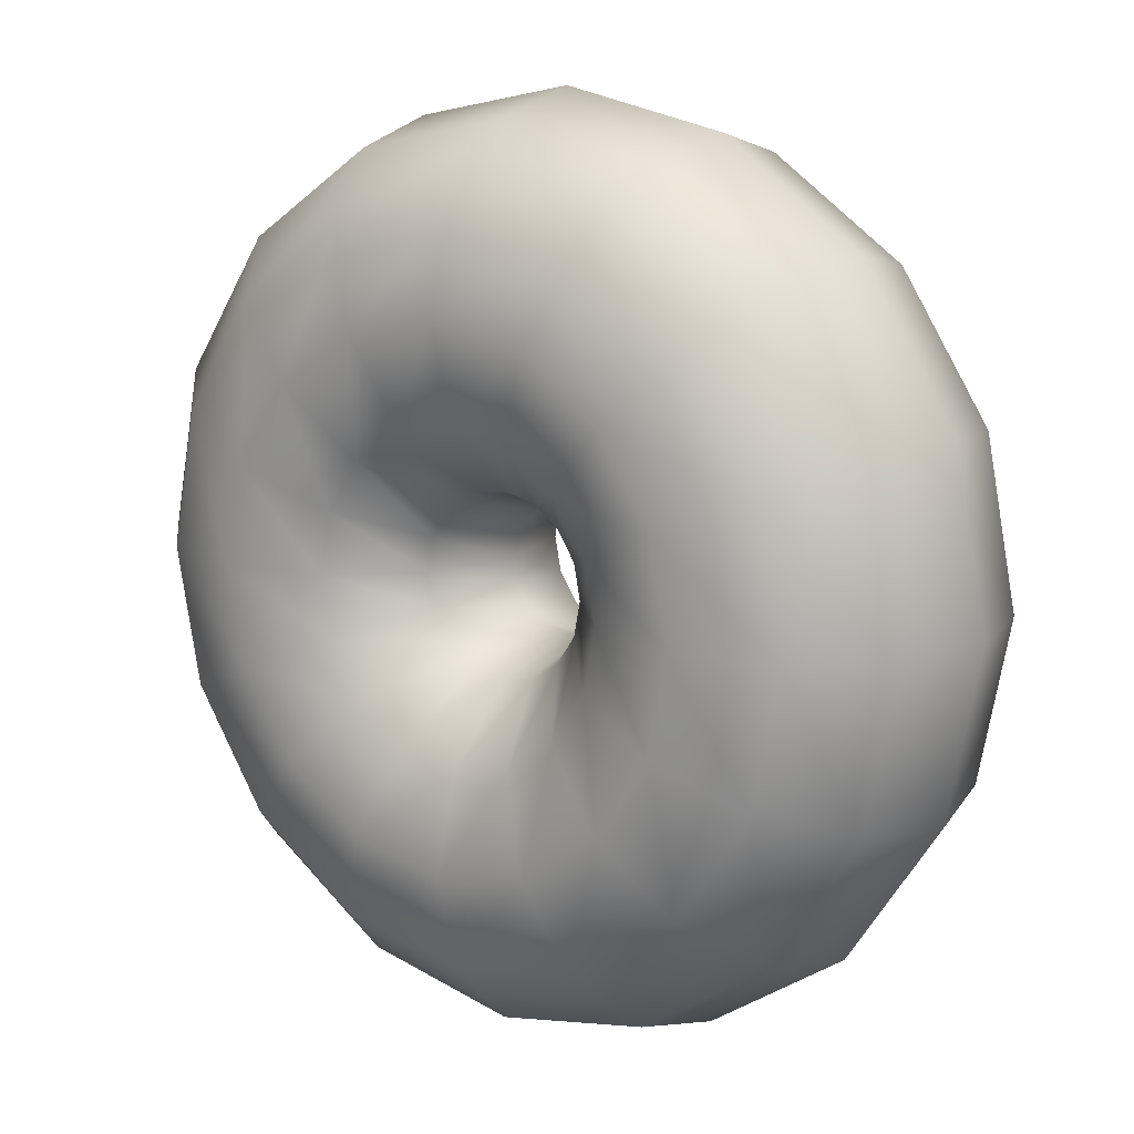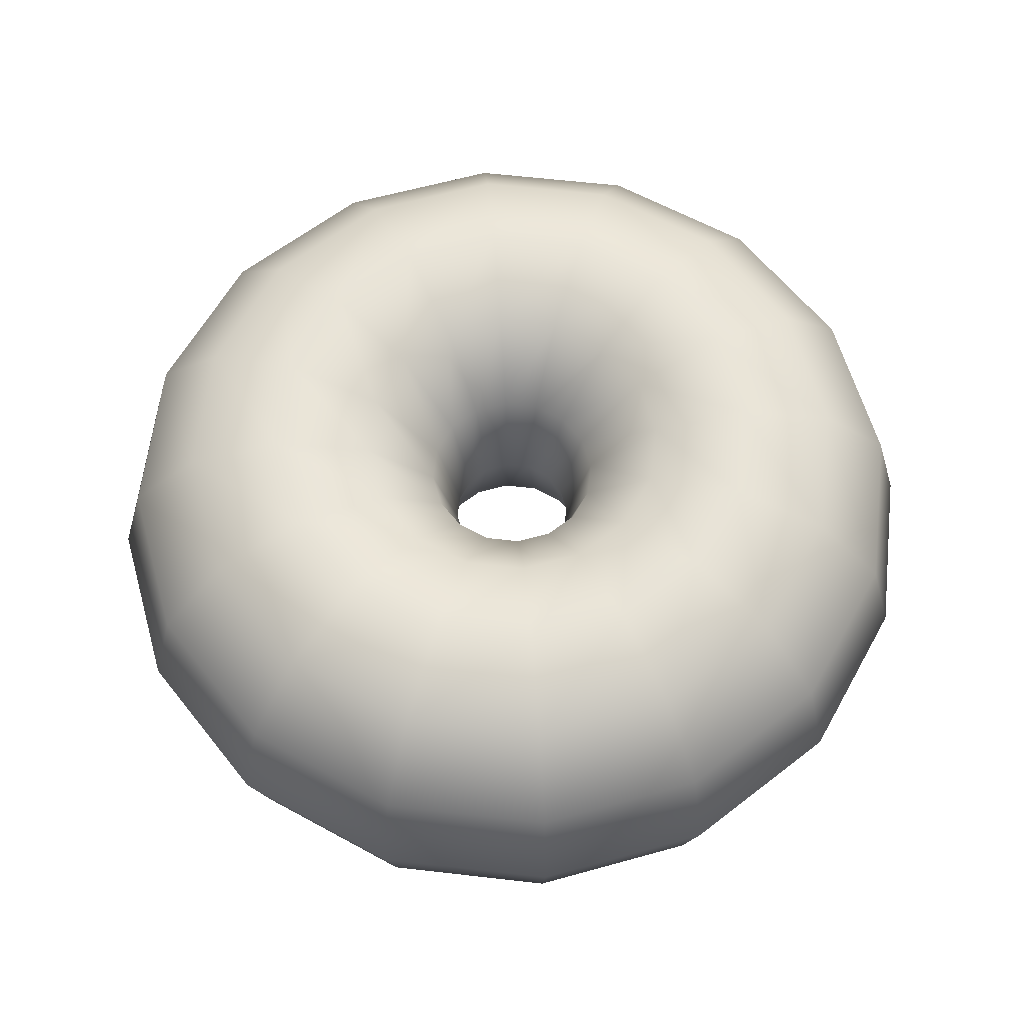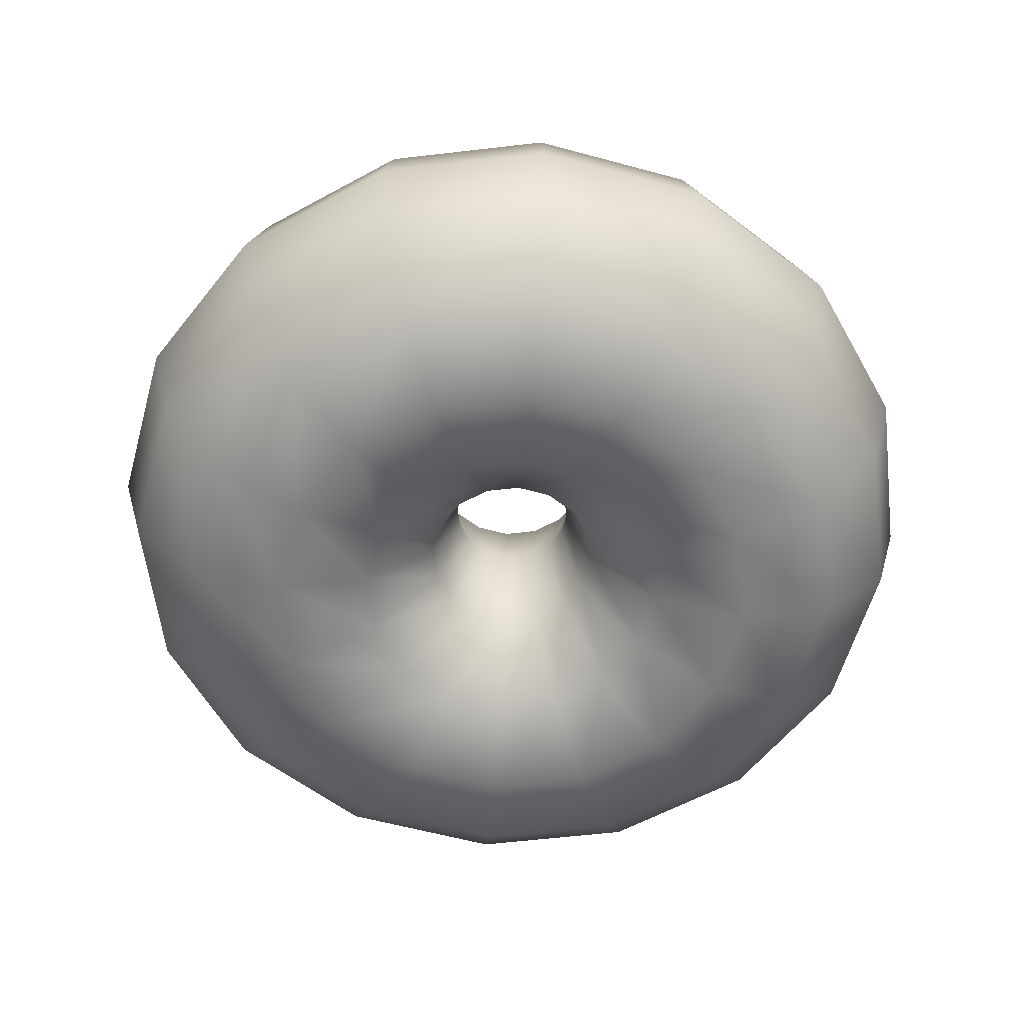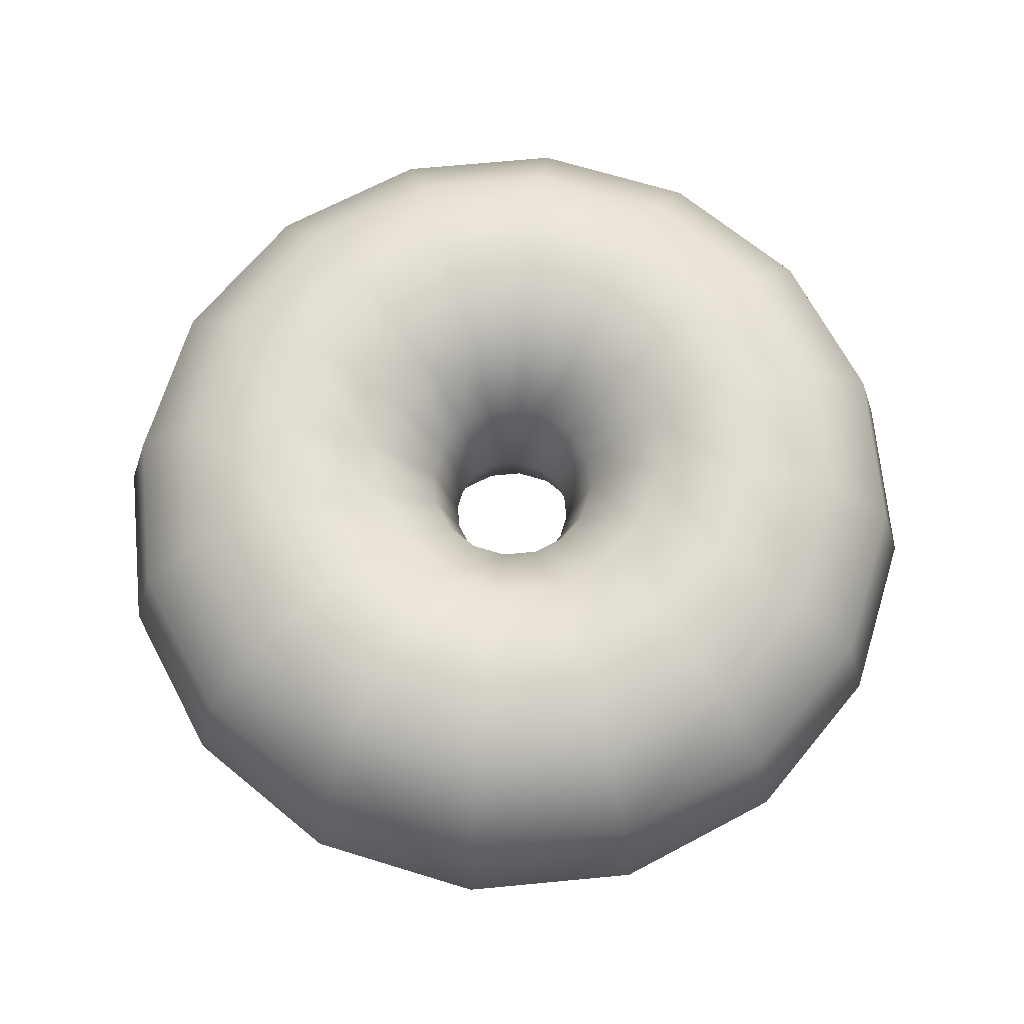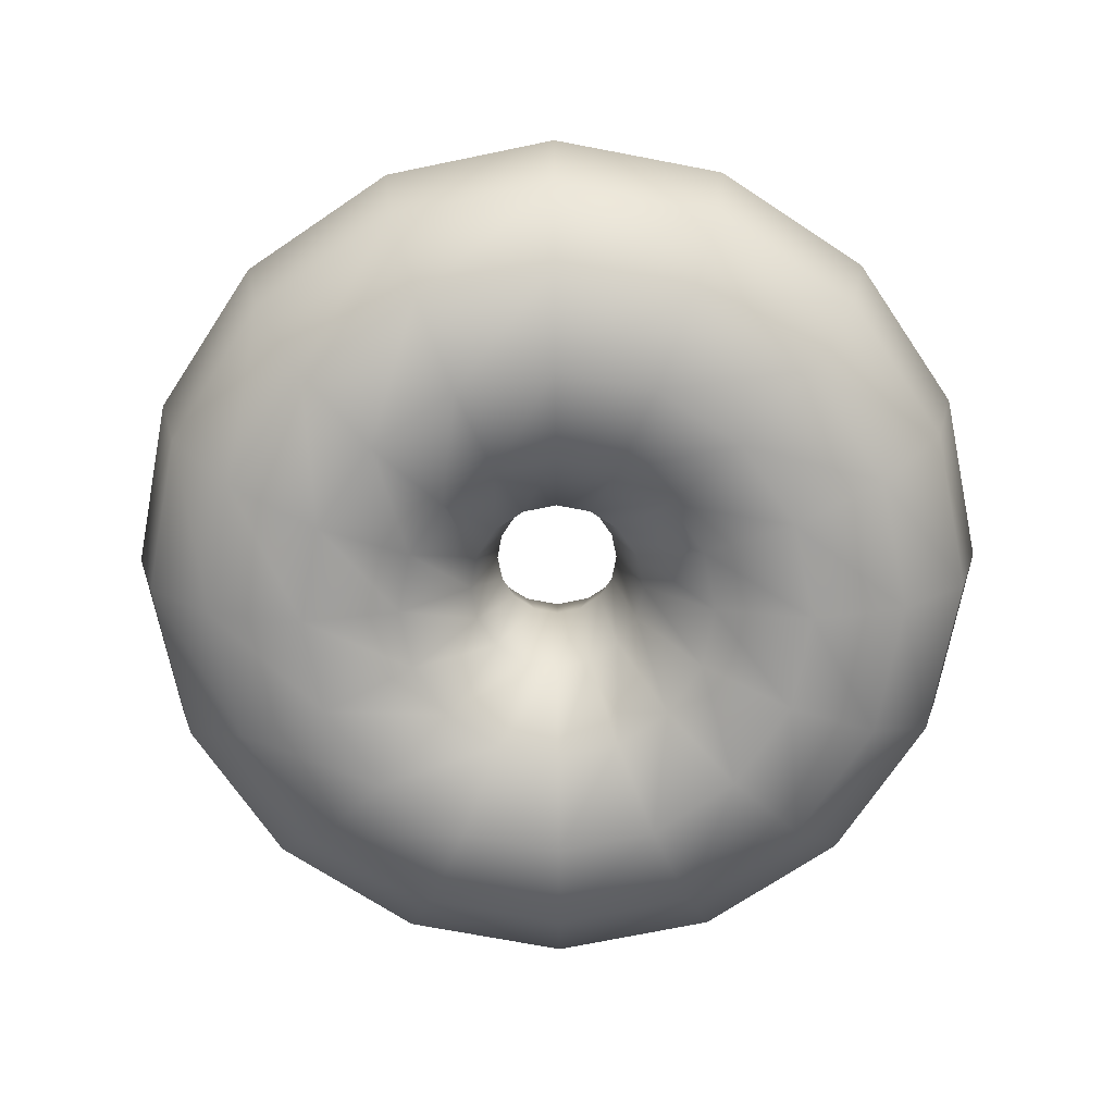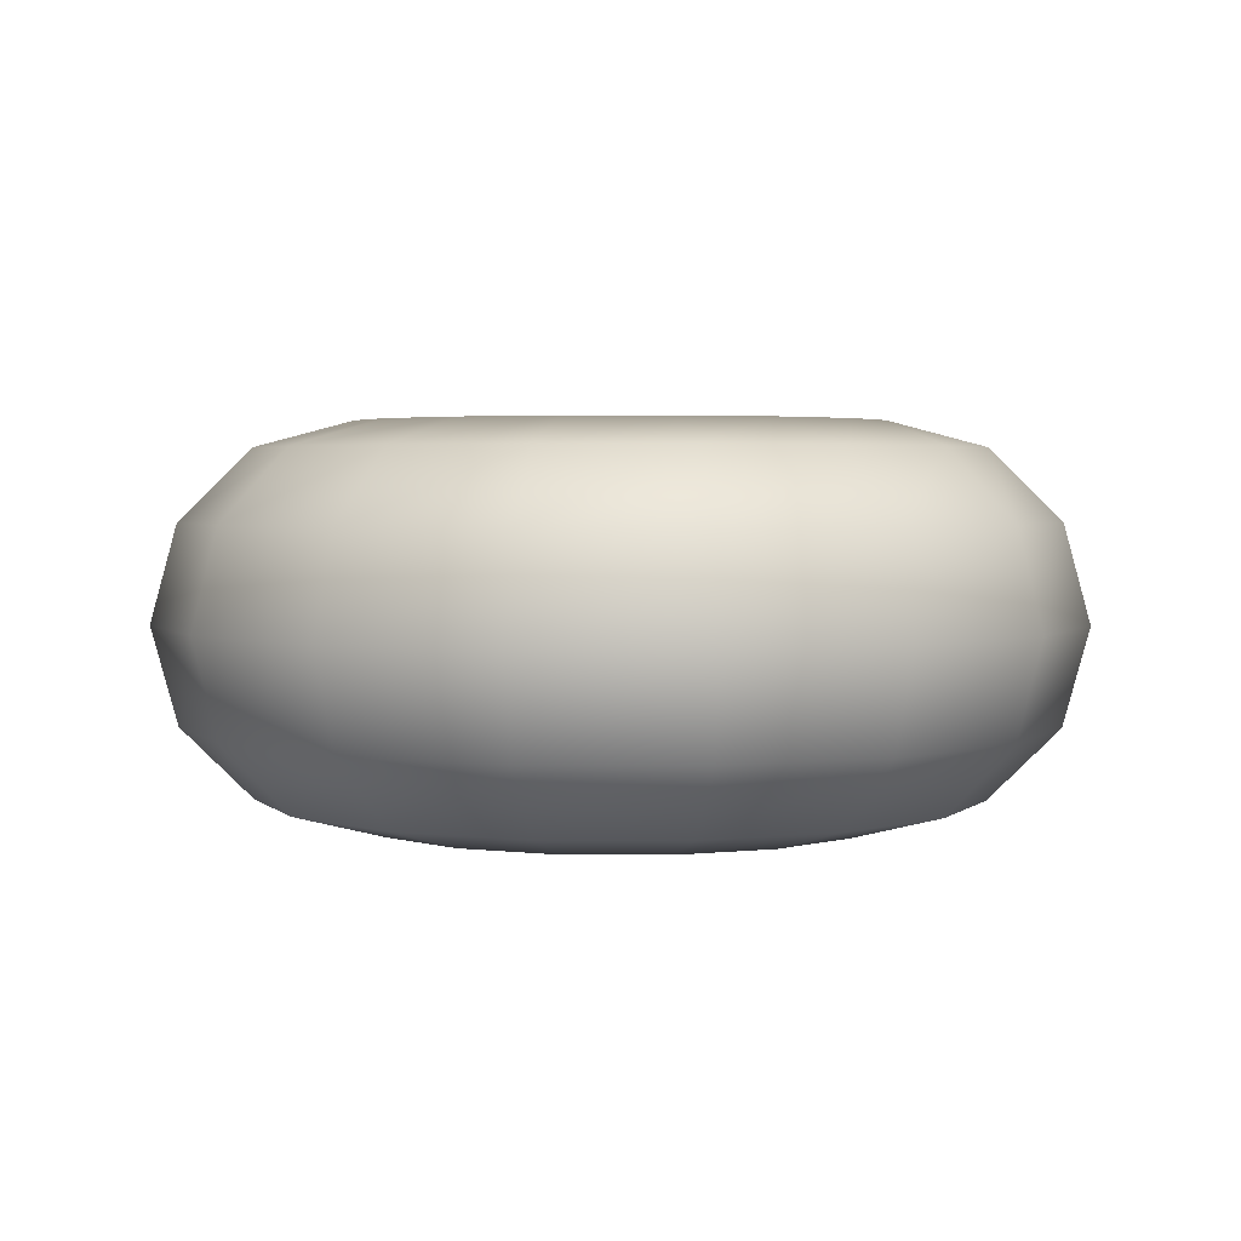
<metadata>
{"format":"obj","ext":"obj","renderer":"f3d","projection":"perspective","resolution":1024,"background":"white","views":[{"elev":13.5,"azim":38.0,"up":"+Z"},{"elev":61.4,"azim":-117.1,"up":"+Y"},{"elev":-58.9,"azim":-94.4,"up":"+Y"},{"elev":68.3,"azim":-129.2,"up":"+Y"},{"elev":-70.8,"azim":0.4,"up":"+Y"},{"elev":3.1,"azim":-10.4,"up":"+Y"}]}
</metadata>
<code>
o donut
v 0.2098 0.08991 -0
v 0.1977 0.1349 -0
v 0.1648 0.1678 -0
v 0.1199 0.1798 -0
v 0.07492 0.1678 -0
v 0.04201 0.1349 -0
v 0.02997 0.08991 -0
v 0.04201 0.04496 -0
v 0.07492 0.01205 -0
v 0.1199 0 -0
v 0.1648 0.01205 -0
v 0.1977 0.04496 -0
v 0.1938 0.08991 -0.08028
v 0.1827 0.1349 -0.07567
v 0.1523 0.1678 -0.06308
v 0.1108 0.1798 -0.04588
v 0.06922 0.1678 -0.02867
v 0.03882 0.1349 -0.01608
v 0.02769 0.08991 -0.01147
v 0.03882 0.04496 -0.01608
v 0.06922 0.01205 -0.02867
v 0.1108 0 -0.04588
v 0.1523 0.01205 -0.06308
v 0.1827 0.04496 -0.07567
v 0.1483 0.08991 -0.1483
v 0.1398 0.1349 -0.1398
v 0.1166 0.1678 -0.1166
v 0.08477 0.1798 -0.08477
v 0.05298 0.1678 -0.05298
v 0.02971 0.1349 -0.02971
v 0.02119 0.08991 -0.02119
v 0.02971 0.04496 -0.02971
v 0.05298 0.01205 -0.05298
v 0.08477 0 -0.08477
v 0.1166 0.01205 -0.1166
v 0.1398 0.04496 -0.1398
v 0.08028 0.08991 -0.1938
v 0.07567 0.1349 -0.1827
v 0.06308 0.1678 -0.1523
v 0.04587 0.1798 -0.1108
v 0.02867 0.1678 -0.06922
v 0.01608 0.1349 -0.03882
v 0.01147 0.08991 -0.02769
v 0.01608 0.04496 -0.03882
v 0.02867 0.01205 -0.06922
v 0.04587 0 -0.1108
v 0.06308 0.01205 -0.1523
v 0.07567 0.04496 -0.1827
v -1e-06 0.08991 -0.2098
v -1e-06 0.1349 -0.1977
v -1e-06 0.1678 -0.1648
v -1e-06 0.1798 -0.1199
v -1e-06 0.1678 -0.07493
v -1e-06 0.1349 -0.04202
v -1e-06 0.08991 -0.02997
v -1e-06 0.04496 -0.04202
v -1e-06 0.01205 -0.07493
v -1e-06 0 -0.1199
v -1e-06 0.01205 -0.1648
v -1e-06 0.04496 -0.1977
v -0.08028 0.08991 -0.1938
v -0.07568 0.1349 -0.1827
v -0.06308 0.1678 -0.1523
v -0.04588 0.1798 -0.1108
v -0.02867 0.1678 -0.06922
v -0.01608 0.1349 -0.03882
v -0.01147 0.08991 -0.02769
v -0.01608 0.04496 -0.03882
v -0.02867 0.01205 -0.06922
v -0.04588 0 -0.1108
v -0.06308 0.01205 -0.1523
v -0.07568 0.04496 -0.1827
v -0.1483 0.08991 -0.1483
v -0.1398 0.1349 -0.1398
v -0.1166 0.1678 -0.1166
v -0.08477 0.1798 -0.08477
v -0.05298 0.1678 -0.05298
v -0.02971 0.1349 -0.02971
v -0.02119 0.08991 -0.02119
v -0.02971 0.04496 -0.02971
v -0.05298 0.01205 -0.05298
v -0.08477 0 -0.08477
v -0.1166 0.01205 -0.1166
v -0.1398 0.04496 -0.1398
v -0.1938 0.08991 -0.08028
v -0.1827 0.1349 -0.07567
v -0.1523 0.1678 -0.06308
v -0.1108 0.1798 -0.04588
v -0.06922 0.1678 -0.02867
v -0.03882 0.1349 -0.01608
v -0.02769 0.08991 -0.01147
v -0.03882 0.04496 -0.01608
v -0.06922 0.01205 -0.02867
v -0.1108 0 -0.04588
v -0.1523 0.01205 -0.06308
v -0.1827 0.04496 -0.07567
v -0.2098 0.08991 -0
v -0.1977 0.1349 -0
v -0.1648 0.1678 -0
v -0.1199 0.1798 -0
v -0.07493 0.1678 -0
v -0.04202 0.1349 -0
v -0.02997 0.08991 -0
v -0.04202 0.04496 -0
v -0.07493 0.01205 -0
v -0.1199 0 -0
v -0.1648 0.01205 -0
v -0.1977 0.04496 -0
v -0.1938 0.08991 0.08028
v -0.1827 0.1349 0.07567
v -0.1523 0.1678 0.06308
v -0.1108 0.1798 0.04588
v -0.06922 0.1678 0.02867
v -0.03882 0.1349 0.01608
v -0.02769 0.08991 0.01147
v -0.03882 0.04496 0.01608
v -0.06922 0.01205 0.02867
v -0.1108 0 0.04588
v -0.1523 0.01205 0.06308
v -0.1827 0.04496 0.07567
v -0.1483 0.08991 0.1483
v -0.1398 0.1349 0.1398
v -0.1166 0.1678 0.1166
v -0.08477 0.1798 0.08477
v -0.05298 0.1678 0.05298
v -0.02971 0.1349 0.02971
v -0.02119 0.08991 0.02119
v -0.02971 0.04496 0.02971
v -0.05298 0.01205 0.05298
v -0.08477 0 0.08477
v -0.1166 0.01205 0.1166
v -0.1398 0.04496 0.1398
v -0.08028 0.08991 0.1938
v -0.07568 0.1349 0.1827
v -0.06308 0.1678 0.1523
v -0.04588 0.1798 0.1108
v -0.02867 0.1678 0.06922
v -0.01608 0.1349 0.03882
v -0.01147 0.08991 0.02769
v -0.01608 0.04496 0.03882
v -0.02867 0.01205 0.06922
v -0.04588 0 0.1108
v -0.06308 0.01205 0.1523
v -0.07568 0.04496 0.1827
v -1e-06 0.08991 0.2098
v -1e-06 0.1349 0.1977
v -1e-06 0.1678 0.1648
v -1e-06 0.1798 0.1199
v -1e-06 0.1678 0.07493
v -1e-06 0.1349 0.04202
v -1e-06 0.08991 0.02997
v -1e-06 0.04496 0.04202
v -1e-06 0.01205 0.07493
v -1e-06 0 0.1199
v -1e-06 0.01205 0.1648
v -1e-06 0.04496 0.1977
v 0.08028 0.08991 0.1938
v 0.07567 0.1349 0.1827
v 0.06308 0.1678 0.1523
v 0.04587 0.1798 0.1108
v 0.02867 0.1678 0.06922
v 0.01608 0.1349 0.03882
v 0.01147 0.08991 0.02769
v 0.01608 0.04496 0.03882
v 0.02867 0.01205 0.06922
v 0.04587 0 0.1108
v 0.06308 0.01205 0.1523
v 0.07567 0.04496 0.1827
v 0.1483 0.08991 0.1483
v 0.1398 0.1349 0.1398
v 0.1166 0.1678 0.1166
v 0.08477 0.1798 0.08477
v 0.05298 0.1678 0.05298
v 0.02971 0.1349 0.02971
v 0.02119 0.08991 0.02119
v 0.02971 0.04496 0.02971
v 0.05298 0.01205 0.05298
v 0.08477 0 0.08477
v 0.1166 0.01205 0.1166
v 0.1398 0.04496 0.1398
v 0.1938 0.08991 0.08028
v 0.1827 0.1349 0.07567
v 0.1523 0.1678 0.06308
v 0.1108 0.1798 0.04588
v 0.06922 0.1678 0.02867
v 0.03882 0.1349 0.01608
v 0.02769 0.08991 0.01147
v 0.03882 0.04496 0.01608
v 0.06922 0.01205 0.02867
v 0.1108 0 0.04588
v 0.1523 0.01205 0.06308
v 0.1827 0.04496 0.07567
f 1 13 14 2
f 2 14 15 3
f 3 15 16 4
f 4 16 17 5
f 5 17 18 6
f 6 18 19 7
f 7 19 20 8
f 8 20 21 9
f 9 21 22 10
f 10 22 23 11
f 11 23 24 12
f 12 24 13 1
f 13 25 26 14
f 14 26 27 15
f 15 27 28 16
f 16 28 29 17
f 17 29 30 18
f 18 30 31 19
f 19 31 32 20
f 20 32 33 21
f 21 33 34 22
f 22 34 35 23
f 23 35 36 24
f 24 36 25 13
f 25 37 38 26
f 26 38 39 27
f 27 39 40 28
f 28 40 41 29
f 29 41 42 30
f 30 42 43 31
f 31 43 44 32
f 32 44 45 33
f 33 45 46 34
f 34 46 47 35
f 35 47 48 36
f 36 48 37 25
f 37 49 50 38
f 38 50 51 39
f 39 51 52 40
f 40 52 53 41
f 41 53 54 42
f 42 54 55 43
f 43 55 56 44
f 44 56 57 45
f 45 57 58 46
f 46 58 59 47
f 47 59 60 48
f 48 60 49 37
f 49 61 62 50
f 50 62 63 51
f 51 63 64 52
f 52 64 65 53
f 53 65 66 54
f 54 66 67 55
f 55 67 68 56
f 56 68 69 57
f 57 69 70 58
f 58 70 71 59
f 59 71 72 60
f 60 72 61 49
f 61 73 74 62
f 62 74 75 63
f 63 75 76 64
f 64 76 77 65
f 65 77 78 66
f 66 78 79 67
f 67 79 80 68
f 68 80 81 69
f 69 81 82 70
f 70 82 83 71
f 71 83 84 72
f 72 84 73 61
f 73 85 86 74
f 74 86 87 75
f 75 87 88 76
f 76 88 89 77
f 77 89 90 78
f 78 90 91 79
f 79 91 92 80
f 80 92 93 81
f 81 93 94 82
f 82 94 95 83
f 83 95 96 84
f 84 96 85 73
f 85 97 98 86
f 86 98 99 87
f 87 99 100 88
f 88 100 101 89
f 89 101 102 90
f 90 102 103 91
f 91 103 104 92
f 92 104 105 93
f 93 105 106 94
f 94 106 107 95
f 95 107 108 96
f 96 108 97 85
f 97 109 110 98
f 98 110 111 99
f 99 111 112 100
f 100 112 113 101
f 101 113 114 102
f 102 114 115 103
f 103 115 116 104
f 104 116 117 105
f 105 117 118 106
f 106 118 119 107
f 107 119 120 108
f 108 120 109 97
f 109 121 122 110
f 110 122 123 111
f 111 123 124 112
f 112 124 125 113
f 113 125 126 114
f 114 126 127 115
f 115 127 128 116
f 116 128 129 117
f 117 129 130 118
f 118 130 131 119
f 119 131 132 120
f 120 132 121 109
f 121 133 134 122
f 122 134 135 123
f 123 135 136 124
f 124 136 137 125
f 125 137 138 126
f 126 138 139 127
f 127 139 140 128
f 128 140 141 129
f 129 141 142 130
f 130 142 143 131
f 131 143 144 132
f 132 144 133 121
f 133 145 146 134
f 134 146 147 135
f 135 147 148 136
f 136 148 149 137
f 137 149 150 138
f 138 150 151 139
f 139 151 152 140
f 140 152 153 141
f 141 153 154 142
f 142 154 155 143
f 143 155 156 144
f 144 156 145 133
f 145 157 158 146
f 146 158 159 147
f 147 159 160 148
f 148 160 161 149
f 149 161 162 150
f 150 162 163 151
f 151 163 164 152
f 152 164 165 153
f 153 165 166 154
f 154 166 167 155
f 155 167 168 156
f 156 168 157 145
f 157 169 170 158
f 158 170 171 159
f 159 171 172 160
f 160 172 173 161
f 161 173 174 162
f 162 174 175 163
f 163 175 176 164
f 164 176 177 165
f 165 177 178 166
f 166 178 179 167
f 167 179 180 168
f 168 180 169 157
f 169 181 182 170
f 170 182 183 171
f 171 183 184 172
f 172 184 185 173
f 173 185 186 174
f 174 186 187 175
f 175 187 188 176
f 176 188 189 177
f 177 189 190 178
f 178 190 191 179
f 179 191 192 180
f 180 192 181 169
f 181 1 2 182
f 182 2 3 183
f 183 3 4 184
f 184 4 5 185
f 185 5 6 186
f 186 6 7 187
f 187 7 8 188
f 188 8 9 189
f 189 9 10 190
f 190 10 11 191
f 191 11 12 192
f 192 12 1 181

</code>
